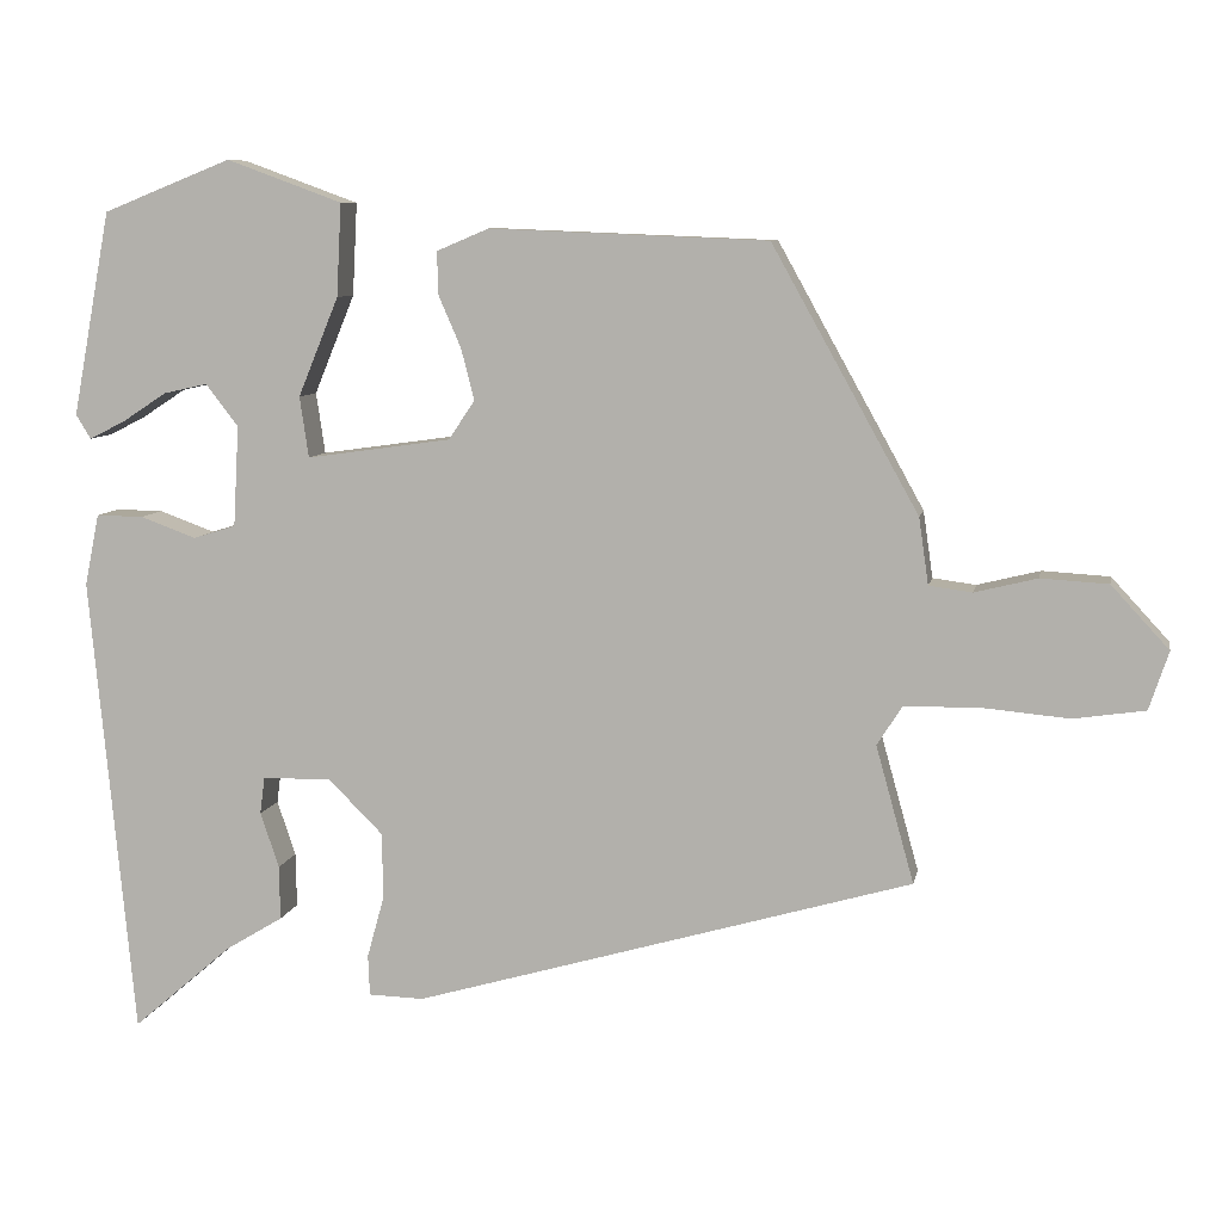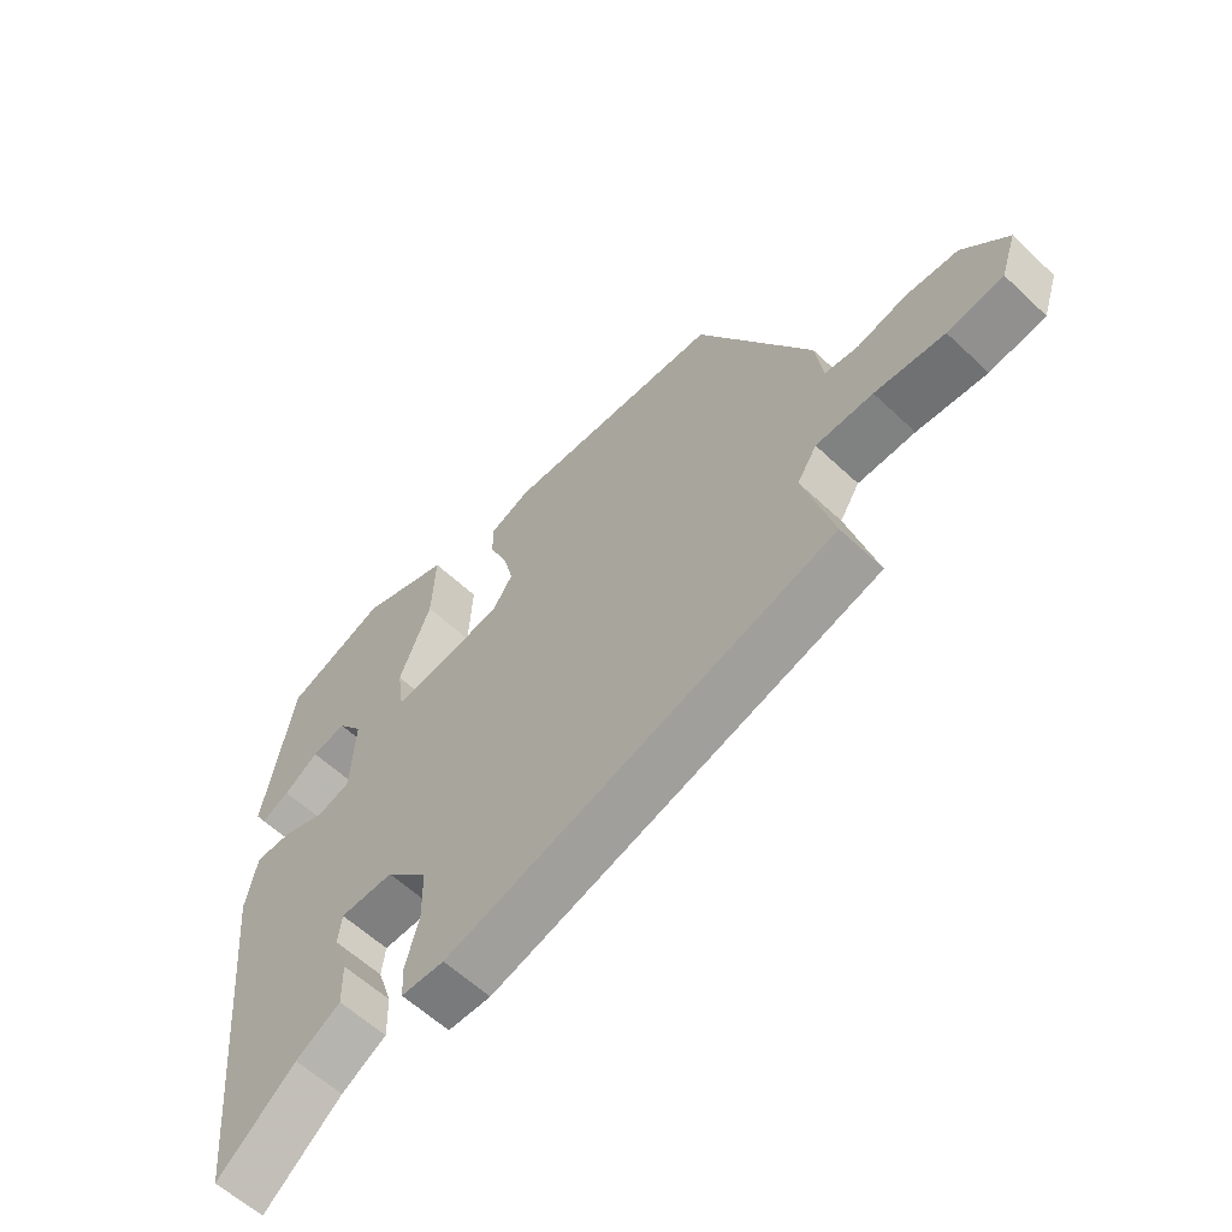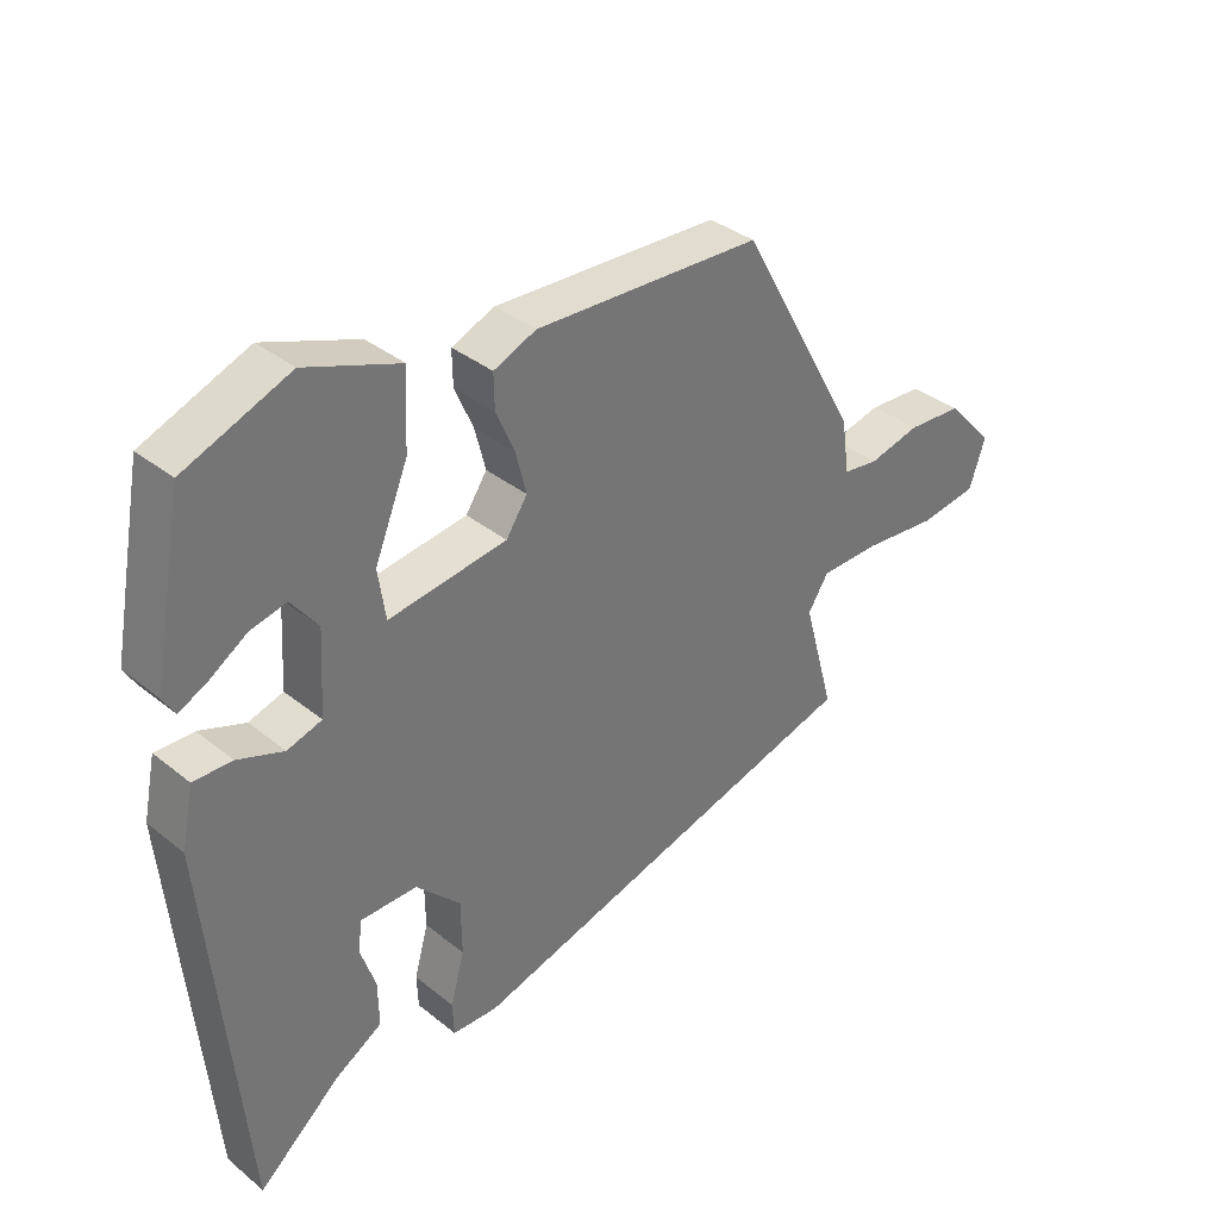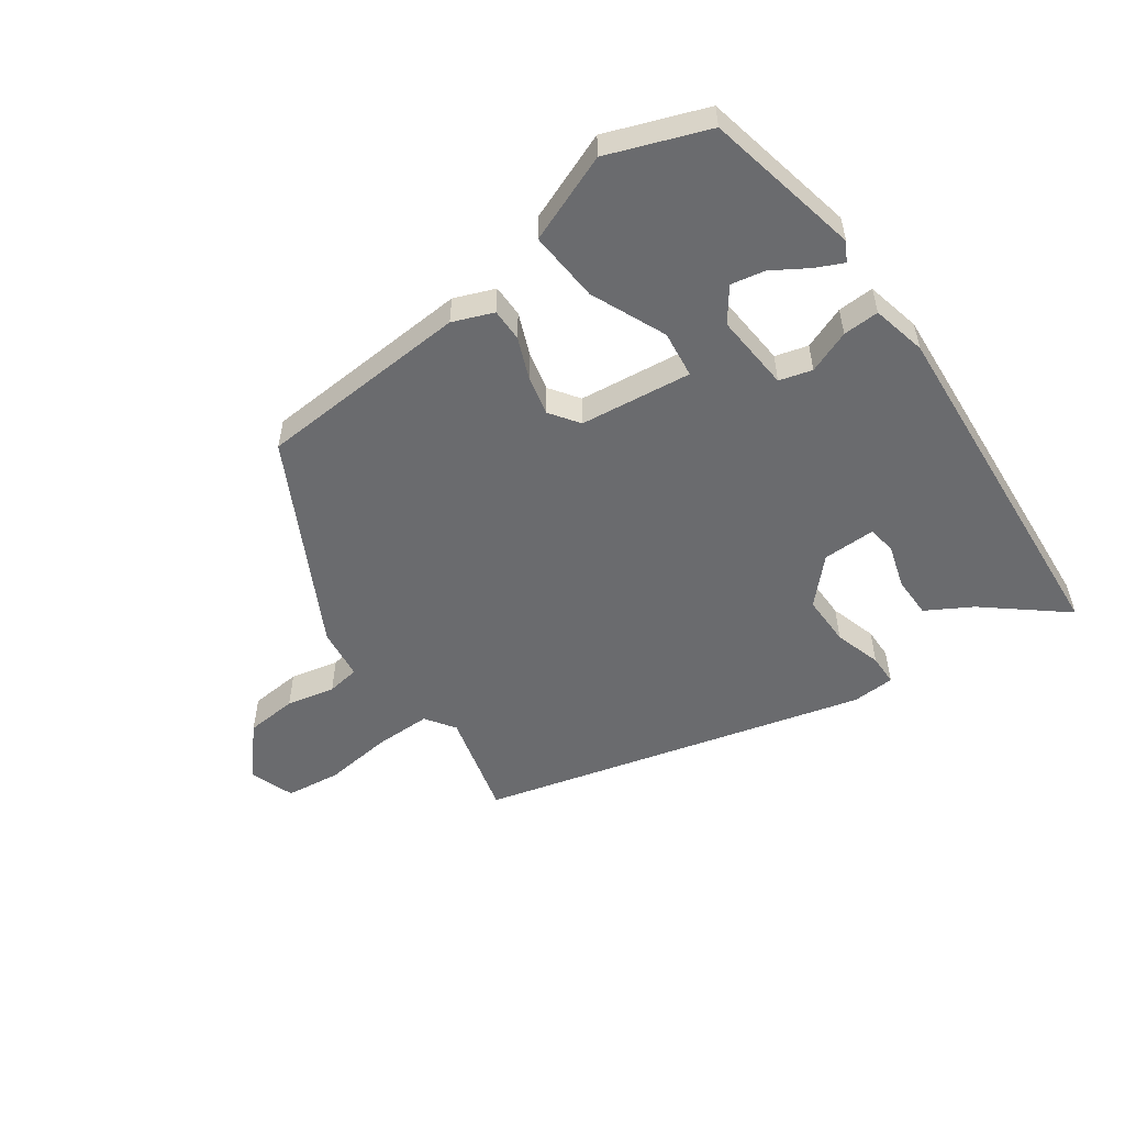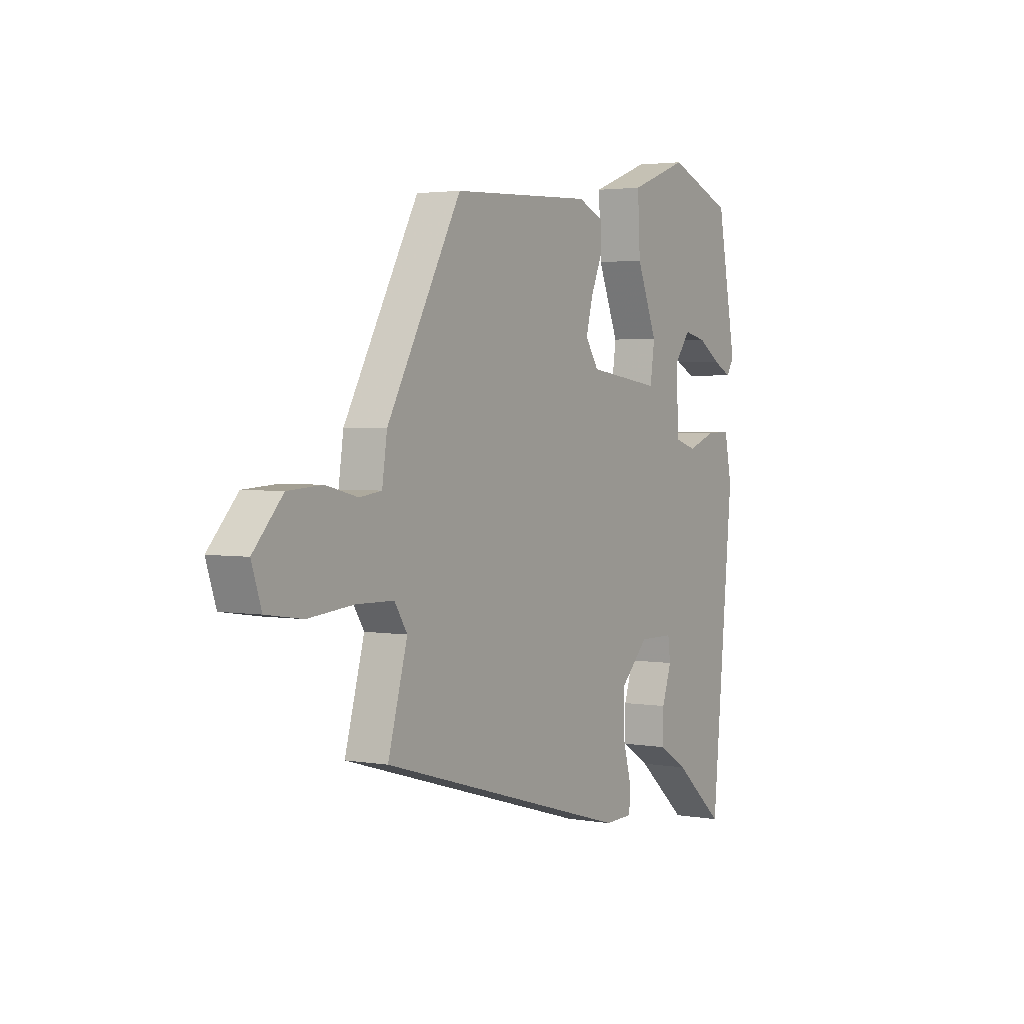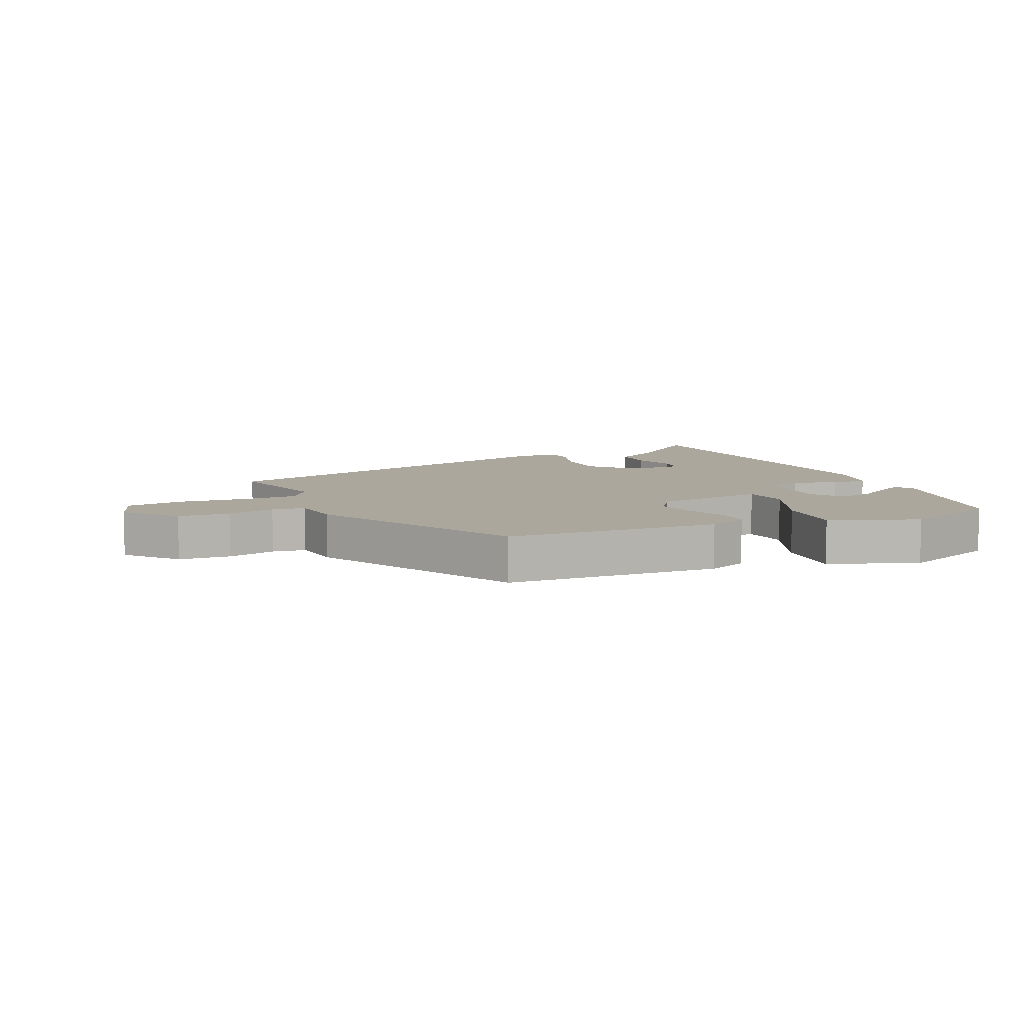
<metadata>
{"format":"obj","ext":"obj","renderer":"f3d","projection":"perspective","resolution":1024,"background":"white","views":[{"elev":8.2,"azim":-169.2,"up":"+Z"},{"elev":-59.3,"azim":-134.0,"up":"+Z"},{"elev":35.5,"azim":136.6,"up":"+Z"},{"elev":-53.4,"azim":36.7,"up":"+Y"},{"elev":2.9,"azim":-59.1,"up":"+Z"},{"elev":8.3,"azim":-23.1,"up":"+Y"}]}
</metadata>
<code>
v 0.481 0.07 -0.558
v 0.358 0.07 -0.452
v 0.287 0.07 -0.409
v 0.288 0.07 -0.342
v 0.311 0.07 -0.274
v 0.305 0.07 -0.228
v 0.22 0.07 -0.227
v 0.153 0.07 -0.294
v 0.152 0.07 -0.376
v 0.173 0.07 -0.452
v 0.171 0.07 -0.502
v 0.103 0.07 -0.504
v -0.511 0.07 -0.327
v -0.464 0.07 -0.158
v -0.495 0.07 -0.11
v -0.585 0.07 -0.108
v -0.695 0.07 -0.118
v -0.783 0.07 -0.105
v -0.807 0.07 -0.033
v -0.736 0.07 0.044
v -0.653 0.07 0.049
v -0.576 0.07 0.03
v -0.523 0.07 0.037
v -0.511 0.07 0.119
v -0.331 0.07 0.443
v 0.011 0.07 0.457
v 0.075 0.07 0.43
v 0.074 0.07 0.378
v 0.046 0.07 0.313
v 0.03 0.07 0.25
v 0.062 0.07 0.202
v 0.24 0.07 0.177
v 0.251 0.07 0.252
v 0.201 0.07 0.374
v 0.195 0.07 0.488
v 0.337 0.07 0.54
v 0.495 0.07 0.477
v 0.542 0.07 0.226
v 0.524 0.07 0.196
v 0.48 0.07 0.218
v 0.425 0.07 0.254
v 0.371 0.07 0.266
v 0.331 0.07 0.214
v 0.338 0.07 0.09
v 0.39 0.07 0.074
v 0.459 0.07 0.099
v 0.517 0.07 0.1
v 0.535 0.07 0.012
v 0.481 0 -0.558
v 0.358 0 -0.452
v 0.287 0 -0.409
v 0.288 0 -0.342
v 0.311 0 -0.274
v 0.305 0 -0.228
v 0.22 0 -0.227
v 0.153 0 -0.294
v 0.152 0 -0.376
v 0.173 0 -0.452
v 0.171 0 -0.502
v 0.103 0 -0.504
v -0.511 0 -0.327
v -0.464 0 -0.158
v -0.495 0 -0.11
v -0.585 0 -0.108
v -0.695 0 -0.118
v -0.783 0 -0.105
v -0.807 0 -0.033
v -0.736 0 0.044
v -0.653 0 0.049
v -0.576 0 0.03
v -0.523 0 0.037
v -0.511 0 0.119
v -0.331 0 0.443
v 0.011 0 0.457
v 0.075 0 0.43
v 0.074 0 0.378
v 0.046 0 0.313
v 0.03 0 0.25
v 0.062 0 0.202
v 0.24 0 0.177
v 0.251 0 0.252
v 0.201 0 0.374
v 0.195 0 0.488
v 0.337 0 0.54
v 0.495 0 0.477
v 0.542 0 0.226
v 0.524 0 0.196
v 0.48 0 0.218
v 0.425 0 0.254
v 0.371 0 0.266
v 0.331 0 0.214
v 0.338 0 0.09
v 0.39 0 0.074
v 0.459 0 0.099
v 0.517 0 0.1
v 0.535 0 0.012
f 48 1 2
f 47 48 2
f 46 47 2
f 45 46 2
f 44 45 2
f 43 44 2
f 39 40 41
f 38 39 41
f 37 38 41
f 36 37 41
f 35 36 41
f 35 41 42
f 35 42 43
f 34 35 43
f 33 34 43
f 27 28 29
f 26 27 29
f 25 26 29
f 24 25 29
f 23 24 29
f 23 29 30
f 20 21 22
f 19 20 22
f 18 19 22
f 17 18 22
f 16 17 22
f 15 16 22 23
f 23 30 31
f 15 23 31
f 14 15 31
f 12 13 14
f 11 12 14
f 10 11 14
f 9 10 14
f 2 3 4 5
f 2 5 6
f 43 2 6
f 33 43 6
f 32 33 6
f 8 9 14 31
f 7 8 31 32
f 6 7 32
f 50 49 96
f 50 96 95
f 50 95 94
f 50 94 93
f 50 93 92
f 50 92 91
f 89 88 87
f 89 87 86
f 89 86 85
f 89 85 84
f 89 84 83
f 90 89 83
f 91 90 83
f 91 83 82
f 91 82 81
f 77 76 75
f 77 75 74
f 77 74 73
f 77 73 72
f 77 72 71
f 78 77 71
f 70 69 68
f 70 68 67
f 70 67 66
f 70 66 65
f 70 65 64
f 71 70 64 63
f 79 78 71
f 79 71 63
f 79 63 62
f 62 61 60
f 62 60 59
f 62 59 58
f 62 58 57
f 53 52 51 50
f 54 53 50
f 54 50 91
f 54 91 81
f 54 81 80
f 79 62 57 56
f 80 79 56 55
f 80 55 54
f 1 49 50 2
f 2 50 51 3
f 3 51 52 4
f 4 52 53 5
f 5 53 54 6
f 6 54 55 7
f 7 55 56 8
f 8 56 57 9
f 9 57 58 10
f 10 58 59 11
f 11 59 60 12
f 12 60 61 13
f 13 61 62 14
f 14 62 63 15
f 15 63 64 16
f 16 64 65 17
f 17 65 66 18
f 18 66 67 19
f 19 67 68 20
f 20 68 69 21
f 21 69 70 22
f 22 70 71 23
f 23 71 72 24
f 24 72 73 25
f 25 73 74 26
f 26 74 75 27
f 27 75 76 28
f 28 76 77 29
f 29 77 78 30
f 30 78 79 31
f 31 79 80 32
f 32 80 81 33
f 33 81 82 34
f 34 82 83 35
f 35 83 84 36
f 36 84 85 37
f 37 85 86 38
f 38 86 87 39
f 39 87 88 40
f 40 88 89 41
f 41 89 90 42
f 42 90 91 43
f 43 91 92 44
f 44 92 93 45
f 45 93 94 46
f 46 94 95 47
f 47 95 96 48
f 48 96 49 1

</code>
